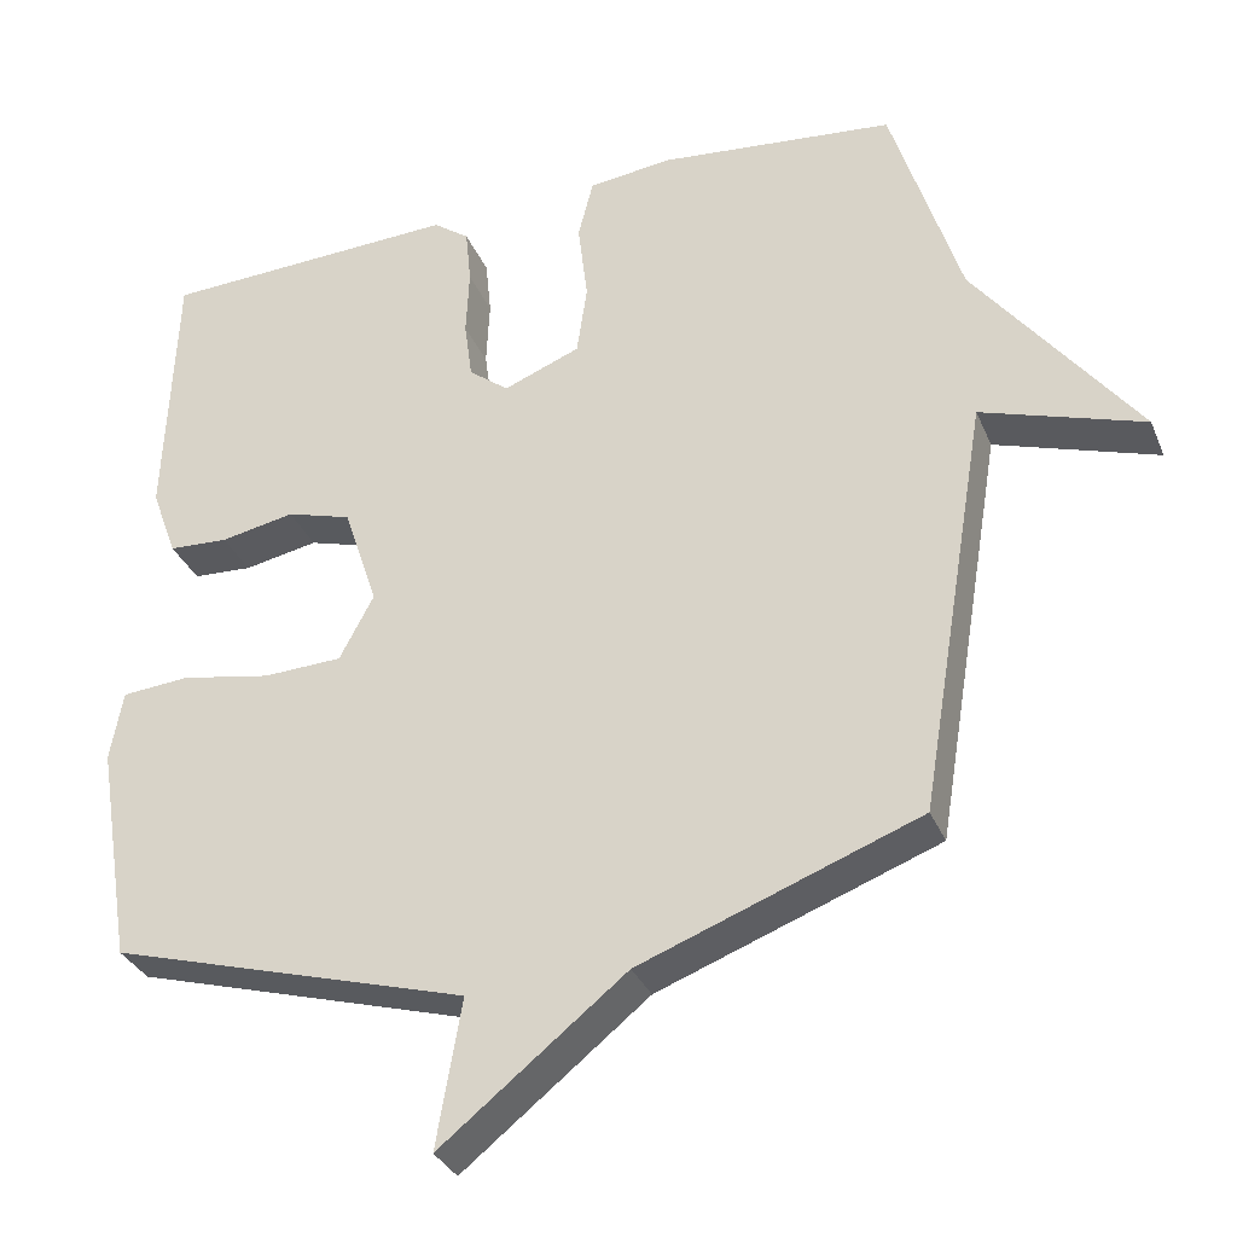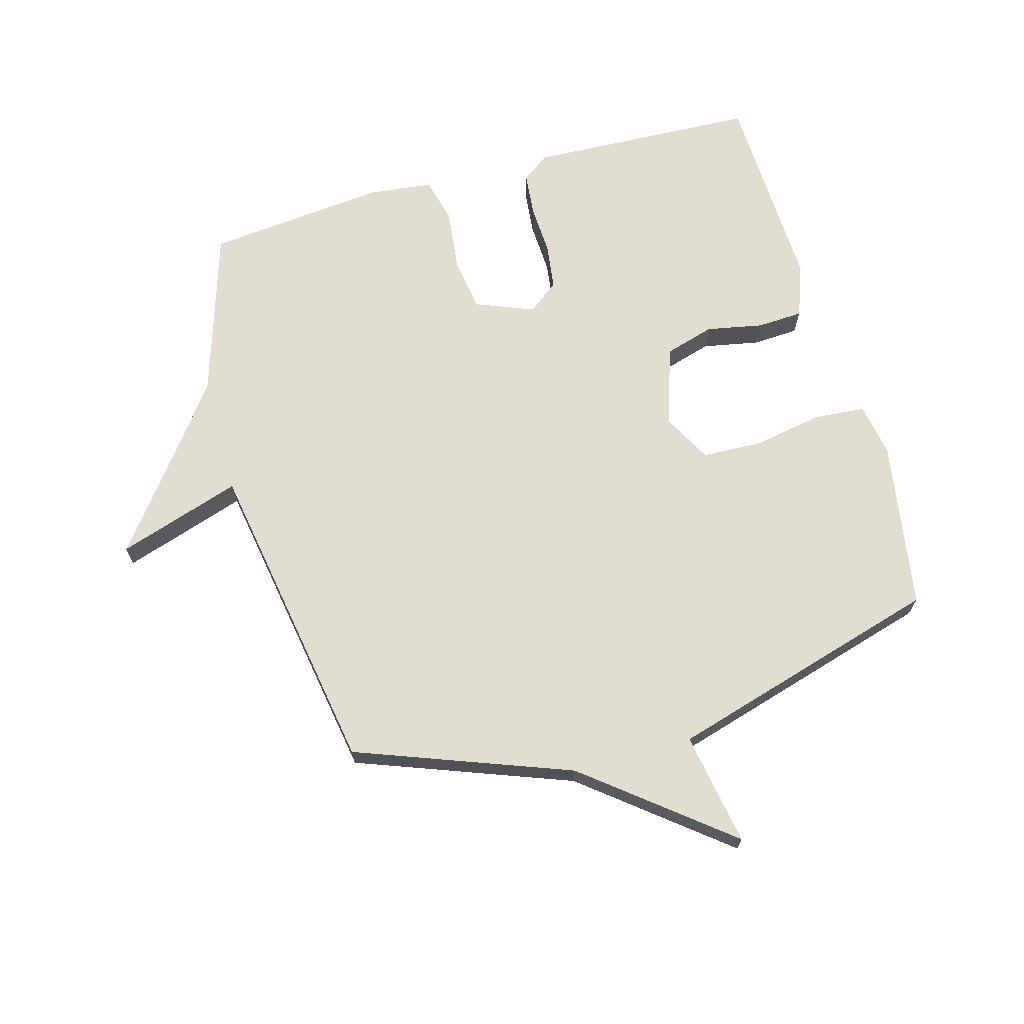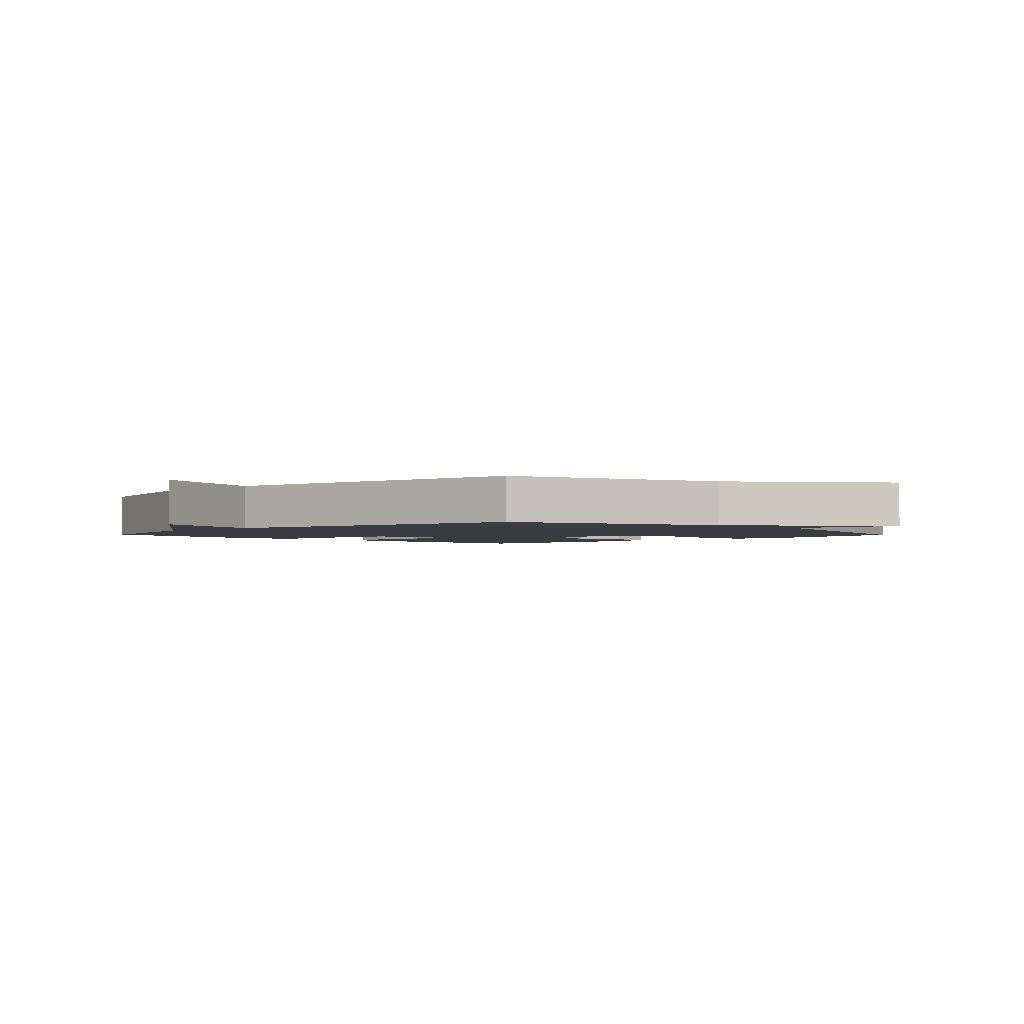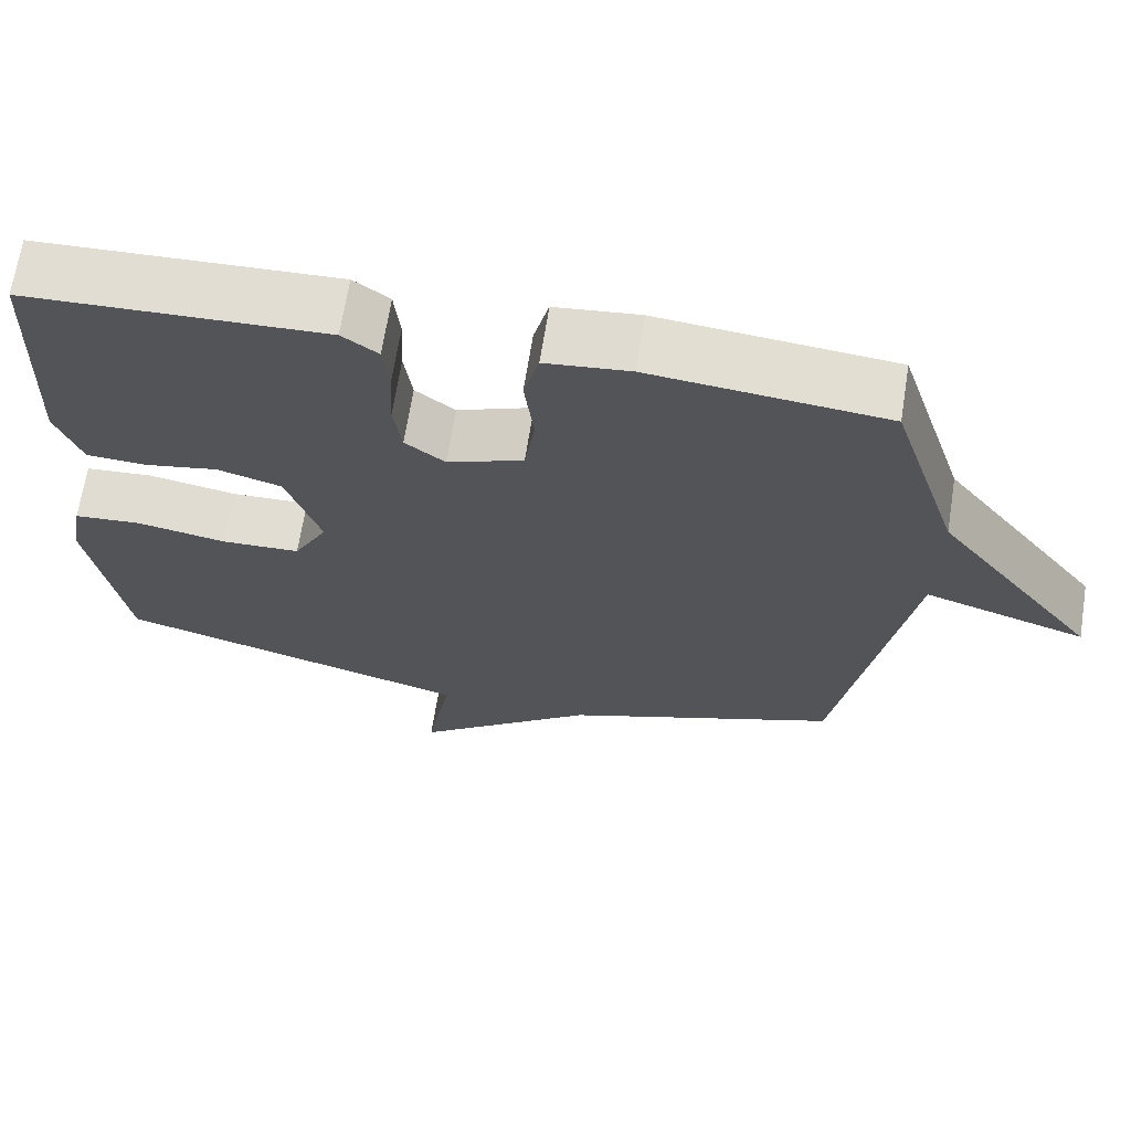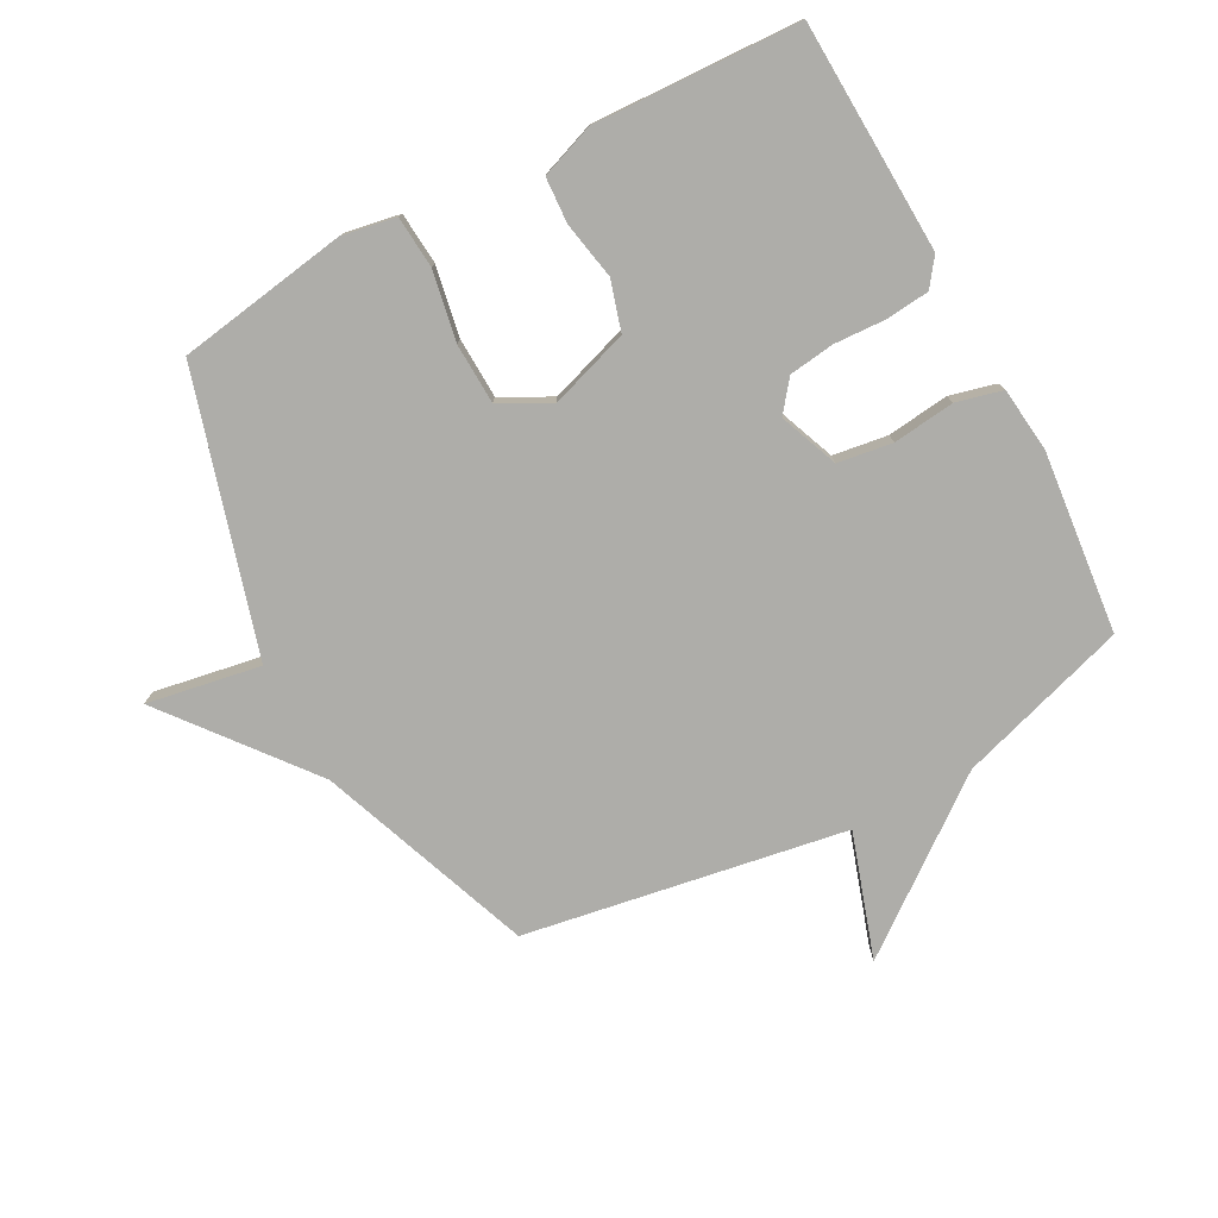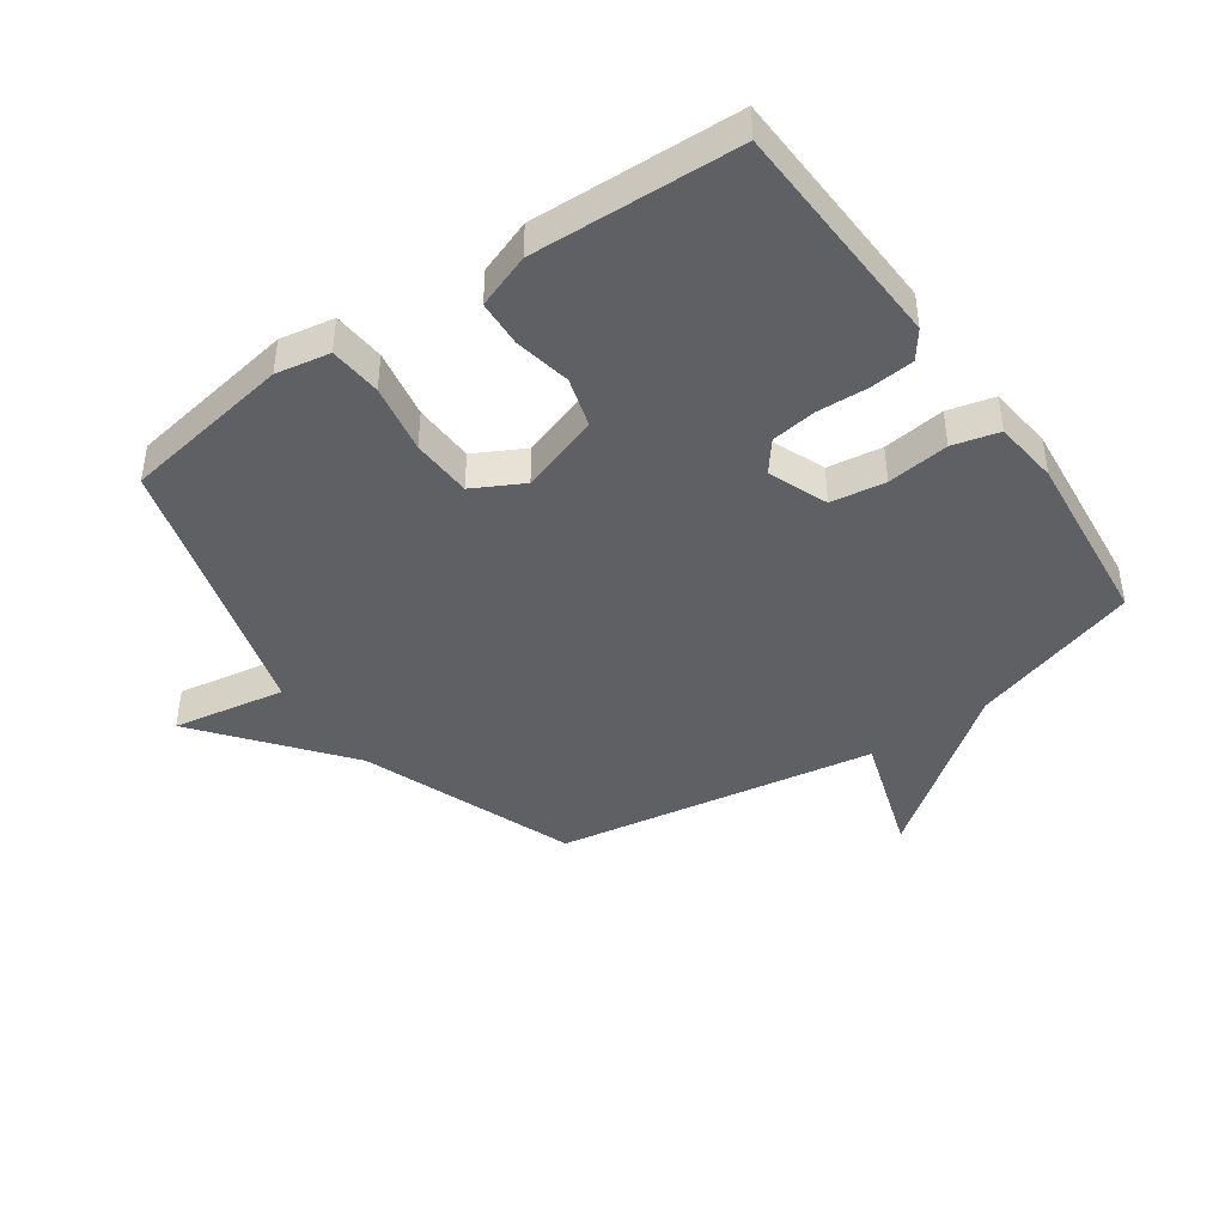
<metadata>
{"format":"obj","ext":"obj","renderer":"f3d","projection":"perspective","resolution":1024,"background":"white","views":[{"elev":-32.5,"azim":20.3,"up":"+Z"},{"elev":68.4,"azim":164.4,"up":"+Y"},{"elev":-2.2,"azim":134.4,"up":"+Y"},{"elev":67.7,"azim":9.0,"up":"+Z"},{"elev":-77.1,"azim":-61.9,"up":"+Y"},{"elev":-42.7,"azim":-55.0,"up":"+Y"}]}
</metadata>
<code>
v -0.5 0.07 0.5
v -0.125 0.07 0.516
v -0.08 0.07 0.483
v -0.073 0.07 0.412
v -0.077 0.07 0.328
v -0.067 0.07 0.254
v -0.017 0.07 0.215
v 0.079 0.07 0.253
v 0.092 0.07 0.342
v 0.08 0.07 0.443
v 0.099 0.07 0.518
v 0.205 0.07 0.53
v 0.5 0.07 0.5
v 0.587 0.07 0.223
v 0.79 0.07 -0.043
v 0.587 0.07 0.023
v 0.5 0.07 -0.5
v 0.15 0.07 -0.631
v -0.082 0.07 -0.816
v -0.05 0.07 -0.631
v -0.5 0.07 -0.5
v -0.545 0.07 -0.222
v -0.529 0.07 -0.134
v -0.444 0.07 -0.127
v -0.331 0.07 -0.148
v -0.232 0.07 -0.144
v -0.189 0.07 -0.063
v -0.232 0.07 0.067
v -0.313 0.07 0.091
v -0.406 0.07 0.073
v -0.481 0.07 0.077
v -0.513 0.07 0.165
v -0.5 0 0.5
v -0.125 0 0.516
v -0.08 0 0.483
v -0.073 0 0.412
v -0.077 0 0.328
v -0.067 0 0.254
v -0.017 0 0.215
v 0.079 0 0.253
v 0.092 0 0.342
v 0.08 0 0.443
v 0.099 0 0.518
v 0.205 0 0.53
v 0.5 0 0.5
v 0.587 0 0.223
v 0.79 0 -0.043
v 0.587 0 0.023
v 0.5 0 -0.5
v 0.15 0 -0.631
v -0.082 0 -0.816
v -0.05 0 -0.631
v -0.5 0 -0.5
v -0.545 0 -0.222
v -0.529 0 -0.134
v -0.444 0 -0.127
v -0.331 0 -0.148
v -0.232 0 -0.144
v -0.189 0 -0.063
v -0.232 0 0.067
v -0.313 0 0.091
v -0.406 0 0.073
v -0.481 0 0.077
v -0.513 0 0.165
f 3 4 5
f 2 3 5
f 1 2 5
f 32 1 5
f 31 32 5
f 30 31 5
f 29 30 5
f 28 29 5 6
f 27 28 6 7
f 26 27 7 8
f 23 24 25
f 22 23 25
f 21 22 25
f 20 21 25
f 20 25 26
f 18 19 20
f 20 26 8
f 18 20 8
f 17 18 8
f 16 17 8
f 16 8 9
f 15 16 9
f 14 15 9
f 12 13 14
f 11 12 14
f 10 11 14
f 9 10 14
f 37 36 35
f 37 35 34
f 37 34 33
f 37 33 64
f 37 64 63
f 37 63 62
f 37 62 61
f 38 37 61 60
f 39 38 60 59
f 40 39 59 58
f 57 56 55
f 57 55 54
f 57 54 53
f 57 53 52
f 58 57 52
f 52 51 50
f 40 58 52
f 40 52 50
f 40 50 49
f 40 49 48
f 41 40 48
f 41 48 47
f 41 47 46
f 46 45 44
f 46 44 43
f 46 43 42
f 46 42 41
f 1 33 34 2
f 2 34 35 3
f 3 35 36 4
f 4 36 37 5
f 5 37 38 6
f 6 38 39 7
f 7 39 40 8
f 8 40 41 9
f 9 41 42 10
f 10 42 43 11
f 11 43 44 12
f 12 44 45 13
f 13 45 46 14
f 14 46 47 15
f 15 47 48 16
f 16 48 49 17
f 17 49 50 18
f 18 50 51 19
f 19 51 52 20
f 20 52 53 21
f 21 53 54 22
f 22 54 55 23
f 23 55 56 24
f 24 56 57 25
f 25 57 58 26
f 26 58 59 27
f 27 59 60 28
f 28 60 61 29
f 29 61 62 30
f 30 62 63 31
f 31 63 64 32
f 32 64 33 1

</code>
